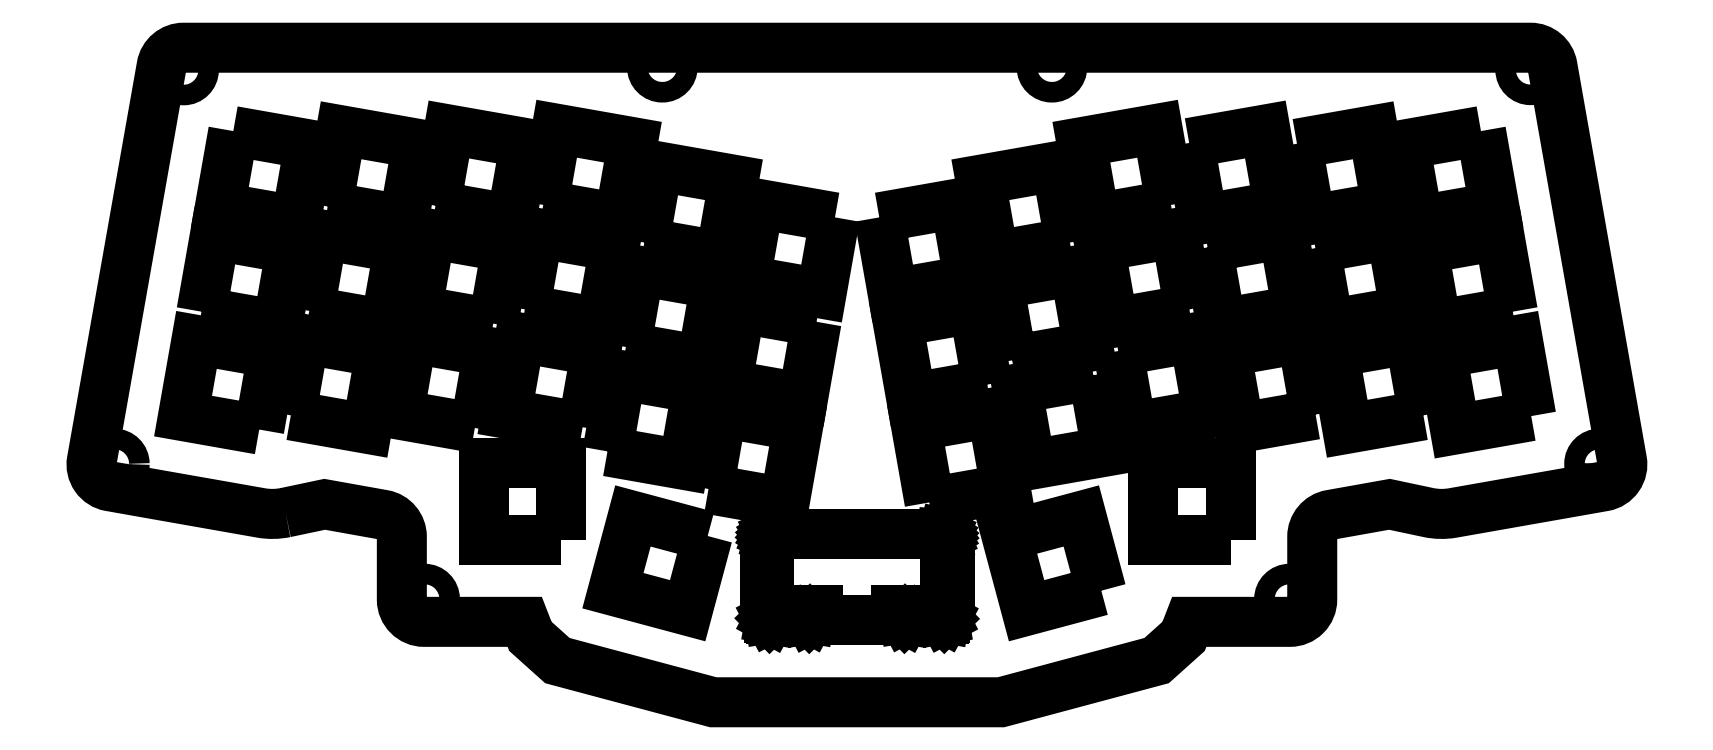
<metadata>
{"format":"dxf","ext":"dxf","renderer":"ezdxf+matplotlib","layout":"modelspace","background":"white","min_lineweight":24,"dpi":150}
</metadata>
<code>
0
SECTION
2
ENTITIES
0
LWPOLYLINE
8
0
90
4
70
1
43
0
10
-39.52
20
3.883
10
-37.1
20
17.57
10
-23.42
20
15.16
10
-25.83
20
1.469
0
LWPOLYLINE
8
0
90
4
70
1
43
0
10
-54.37
20
29.4
10
-51.95
20
43.09
10
-38.26
20
40.67
10
-40.68
20
26.99
0
LWPOLYLINE
8
0
90
4
70
1
43
0
10
-51.16
20
-30.79
10
-65.06
20
-30.79
10
-65.06
20
-16.89
10
-51.16
20
-16.89
0
LINE
8
0
10
17.77
20
-44.93
30
0
11
17.71
21
-44.98
31
0
0
LWPOLYLINE
8
0
90
4
70
1
43
0
10
-66.66
20
-10.68
10
-80.35
20
-8.262
10
-77.93
20
5.427
10
-64.25
20
3.014
0
LINE
8
0
10
8.986
20
-43.32
30
0
11
8.986
21
-45.25
31
0
0
LWPOLYLINE
8
0
90
4
70
1
43
0
10
45.9
20
-39.91
10
32.47
20
-43.51
10
28.88
20
-30.08
10
42.3
20
-26.48
0
LWPOLYLINE
8
0
90
4
70
1
43
0
10
61.73
20
10.64
10
48.04
20
8.223
10
45.62
20
21.91
10
59.31
20
24.33
0
LINE
8
0
10
10.6
20
-44.98
30
0
11
10.55
21
-44.92
31
0
0
LINE
8
0
10
17.49
20
-29.79
30
0
11
17.56
21
-29.82
31
0
0
LINE
8
0
10
17.76
20
-30.03
30
0
11
17.79
21
-30.1
31
0
0
LWPOLYLINE
8
0
90
4
70
1
43
0
10
-24.67
20
-21.63
10
-22.26
20
-7.944
10
-8.571
20
-10.36
10
-10.98
20
-24.05
0
LINE
8
0
10
-4.92
20
-45.25
30
0
11
-4.92
21
-43.32
31
0
0
LINE
8
0
10
17.32
20
-29.76
30
0
11
17.41
21
-29.77
31
0
0
LWPOLYLINE
8
0
90
4
70
1
43
0
10
123.1
20
-8.539
10
109.5
20
-10.95
10
107
20
2.736
10
120.7
20
5.15
0
LWPOLYLINE
8
0
90
4
70
1
43
0
10
81.05
20
40.4
10
94.74
20
42.81
10
97.16
20
29.12
10
83.47
20
26.71
0
LINE
8
0
10
-13.66
20
-29.96
30
0
11
-13.61
21
-29.91
31
0
0
LWPOLYLINE
8
0
90
4
70
1
43
0
10
40.27
20
22.64
10
26.58
20
20.23
10
24.16
20
33.92
10
37.85
20
36.33
0
LINE
8
0
10
10.75
20
-45.03
30
0
11
10.67
21
-45.01
31
0
0
LINE
8
0
10
10.67
20
-45.01
30
0
11
10.6
21
-44.98
31
0
0
LINE
8
0
10
-6.435
20
-43.32
30
0
11
-6.435
21
-44.78
31
0
0
LINE
8
0
10
-13.76
20
-44.78
30
0
11
-13.76
21
-40.91
31
0
0
LWPOLYLINE
8
0
90
4
70
1
43
0
10
6.011
20
27.16
10
19.7
20
29.58
10
22.11
20
15.89
10
8.424
20
13.48
0
LINE
8
0
10
-13.71
20
-44.92
30
0
11
-13.75
21
-44.86
31
0
0
LINE
8
0
10
17.82
20
-36.02
30
0
11
18.65
21
-36.02
31
0
0
LINE
8
0
10
-13.75
20
-44.86
30
0
11
-13.76
21
-44.78
31
0
0
LINE
8
0
10
17.41
20
-29.77
30
0
11
17.49
21
-29.79
31
0
0
LINE
8
0
10
10.55
20
-44.92
30
0
11
10.51
21
-44.86
31
0
0
LINE
8
0
10
-13.73
20
-30.09
30
0
11
-13.7
21
-30.02
31
0
0
LINE
8
0
10
17.82
20
-30.26
30
0
11
17.82
21
-36.02
31
0
0
LINE
8
0
10
-13.56
20
-29.86
30
0
11
-13.49
21
-29.82
31
0
0
LINE
8
0
10
8.986
20
-45.25
30
0
11
-4.92
21
-45.25
31
0
0
LWPOLYLINE
8
0
90
4
70
1
43
0
10
114.1
20
42.67
10
116.5
20
28.98
10
102.8
20
26.57
10
100.4
20
40.26
0
LINE
8
0
10
18.65
20
-40.91
30
0
11
17.82
21
-40.91
31
0
0
LINE
8
0
10
-13.49
20
-29.82
30
0
11
-13.43
21
-29.79
31
0
0
LINE
8
0
10
17.72
20
-29.97
30
0
11
17.76
21
-30.03
31
0
0
LINE
8
0
10
18.65
20
-36.02
30
0
11
18.65
21
-40.91
31
0
0
LINE
8
0
10
-13.51
20
-45.03
30
0
11
-13.6
21
-45.01
31
0
0
LINE
8
0
10
-13.66
20
-44.98
30
0
11
-13.71
21
-44.92
31
0
0
LINE
8
0
10
17.57
20
-45.03
30
0
11
10.75
21
-45.03
31
0
0
LINE
8
0
10
-14.6
20
-40.91
30
0
11
-14.6
21
-36.02
31
0
0
LINE
8
0
10
17.81
20
-30.18
30
0
11
17.82
21
-30.26
31
0
0
LINE
8
0
10
17.67
20
-29.91
30
0
11
17.72
21
-29.97
31
0
0
LWPOLYLINE
8
0
90
4
70
1
43
0
10
25.42
20
-2.872
10
11.73
20
-5.285
10
9.318
20
8.403
10
23.01
20
10.82
0
LWPOLYLINE
8
0
90
4
70
1
43
0
10
44.47
20
-1.189
10
46.88
20
-14.88
10
33.19
20
-17.29
10
30.78
20
-3.602
0
LWPOLYLINE
8
0
90
4
70
1
43
0
10
-1.955
20
27.16
10
-4.369
20
13.48
10
-18.06
20
15.89
10
-15.64
20
29.58
0
LWPOLYLINE
8
0
90
4
70
1
43
0
10
119.8
20
10.22
10
106.1
20
7.808
10
103.7
20
21.5
10
117.4
20
23.91
0
LWPOLYLINE
8
0
90
4
70
1
43
0
10
-5.263
20
8.403
10
-7.677
20
-5.285
10
-21.37
20
-2.872
10
-18.95
20
10.82
0
LWPOLYLINE
8
0
90
4
70
1
43
0
10
58.42
20
29.4
10
44.73
20
26.98
10
42.32
20
40.67
10
56.01
20
43.09
0
LINE
8
0
10
-14.6
20
-36.02
30
0
11
-13.76
21
-36.02
31
0
0
LINE
8
0
10
-13.76
20
-40.91
30
0
11
-14.6
21
-40.91
31
0
0
LINE
8
0
10
-13.6
20
-45.01
30
0
11
-13.66
21
-44.98
31
0
0
LINE
8
0
10
10.5
20
-43.32
30
0
11
8.986
21
-43.32
31
0
0
LINE
8
0
10
-13.34
20
-29.77
30
0
11
-13.26
21
-29.76
31
0
0
LINE
8
0
10
-13.75
20
-30.17
30
0
11
-13.73
21
-30.09
31
0
0
LINE
8
0
10
17.62
20
-29.86
30
0
11
17.67
21
-29.91
31
0
0
LINE
8
0
10
-6.685
20
-45.03
30
0
11
-13.51
21
-45.03
31
0
0
LINE
8
0
10
10.5
20
-44.78
30
0
11
10.5
21
-43.32
31
0
0
LWPOLYLINE
8
0
90
4
70
1
43
0
10
-63.35
20
8.085
10
-77.04
20
10.5
10
-74.63
20
24.19
10
-60.94
20
21.77
0
LWPOLYLINE
8
0
90
4
70
1
43
0
10
69.11
20
-30.79
10
55.21
20
-30.79
10
55.21
20
-16.89
10
69.11
20
-16.89
0
LWPOLYLINE
8
0
90
4
70
1
43
0
10
-96.41
20
10.36
10
-93.99
20
24.05
10
-80.31
20
21.64
10
-82.72
20
7.947
0
LWPOLYLINE
8
0
90
4
70
1
43
0
10
-42.83
20
-14.88
10
-40.41
20
-1.189
10
-26.72
20
-3.602
10
-29.14
20
-17.29
0
LINE
8
0
10
-6.603
20
-45.01
30
0
11
-6.685
21
-45.03
31
0
0
LINE
8
0
10
17.65
20
-45.01
30
0
11
17.57
21
-45.03
31
0
0
LINE
8
0
10
-6.435
20
-44.78
30
0
11
-6.435
21
-44.78
31
0
0
LINE
8
0
10
-6.537
20
-44.98
30
0
11
-6.603
21
-45.01
31
0
0
LINE
8
0
10
-6.435
20
-44.78
30
0
11
-6.45
21
-44.86
31
0
0
LINE
8
0
10
17.71
20
-44.98
30
0
11
17.65
21
-45.01
31
0
0
LINE
8
0
10
10.51
20
-44.86
30
0
11
10.5
21
-44.78
31
0
0
LINE
8
0
10
-13.7
20
-30.02
30
0
11
-13.66
21
-29.96
31
0
0
LINE
8
0
10
-13.76
20
-30.26
30
0
11
-13.75
21
-30.17
31
0
0
LWPOLYLINE
8
0
90
4
70
1
43
0
10
103.8
20
-8.4
10
90.08
20
-10.81
10
87.67
20
2.875
10
101.4
20
5.288
0
LINE
8
0
10
-13.76
20
-36.02
30
0
11
-13.76
21
-30.26
31
0
0
LINE
8
0
10
-13.61
20
-29.91
30
0
11
-13.56
21
-29.86
31
0
0
LWPOLYLINE
8
0
90
4
70
1
43
0
10
84.36
20
21.64
10
98.05
20
24.05
10
100.5
20
10.36
10
86.78
20
7.947
0
LINE
8
0
10
17.56
20
-29.82
30
0
11
17.62
21
-29.86
31
0
0
LWPOLYLINE
8
0
90
4
70
1
43
0
10
-36.21
20
22.64
10
-33.8
20
36.33
10
-20.11
20
33.92
10
-22.52
20
20.23
0
LINE
8
0
10
-6.486
20
-44.93
30
0
11
-6.537
21
-44.98
31
0
0
LINE
8
0
10
-13.43
20
-29.79
30
0
11
-13.34
21
-29.77
31
0
0
LINE
8
0
10
17.79
20
-30.1
30
0
11
17.81
21
-30.18
31
0
0
LINE
8
0
10
-4.92
20
-43.32
30
0
11
-6.435
21
-43.32
31
0
0
LWPOLYLINE
8
0
90
4
70
1
43
0
10
-57.67
20
10.64
10
-55.26
20
24.33
10
-41.57
20
21.91
10
-43.98
20
8.225
0
LINE
8
0
10
17.82
20
-40.91
30
0
11
17.82
21
-44.78
31
0
0
LWPOLYLINE
8
0
90
4
70
1
43
0
10
-105.4
20
-10.95
10
-119.1
20
-8.539
10
-116.7
20
5.15
10
-103
20
2.736
0
LWPOLYLINE
8
0
90
4
70
1
43
0
10
-47.29
20
-10.54
10
-60.98
20
-8.122
10
-58.57
20
5.567
10
-44.88
20
3.153
0
LWPOLYLINE
8
0
90
4
70
1
43
0
10
-73.73
20
29.26
10
-71.32
20
42.95
10
-57.63
20
40.53
10
-60.04
20
26.85
0
LWPOLYLINE
8
0
90
4
70
1
43
0
10
-99.72
20
-8.4
10
-97.3
20
5.288
10
-83.61
20
2.875
10
-86.03
20
-10.81
0
LWPOLYLINE
8
0
90
4
70
1
43
0
10
48.93
20
3.151
10
62.62
20
5.565
10
65.04
20
-8.124
10
51.35
20
-10.54
0
LWPOLYLINE
8
0
90
4
70
1
43
0
10
-110.1
20
42.67
10
-96.37
20
40.26
10
-98.78
20
26.57
10
-112.5
20
28.98
0
LWPOLYLINE
8
0
90
4
70
1
43
0
10
61.68
20
40.53
10
75.37
20
42.95
10
77.79
20
29.26
10
64.1
20
26.85
0
LWPOLYLINE
8
0
90
4
70
1
43
0
10
64.99
20
21.77
10
78.68
20
24.19
10
81.1
20
10.5
10
67.41
20
8.085
0
LWPOLYLINE
8
0
90
4
70
1
43
0
10
-24.82
20
-30.08
10
-28.42
20
-43.51
10
-41.85
20
-39.91
10
-38.25
20
-26.48
0
LWPOLYLINE
8
0
90
4
70
1
43
0
10
15.04
20
-24.05
10
12.63
20
-10.36
10
26.32
20
-7.943
10
28.73
20
-21.63
0
LWPOLYLINE
8
0
90
4
70
1
43
0
10
29.89
20
1.469
10
27.47
20
15.16
10
41.16
20
17.57
10
43.57
20
3.883
0
LINE
8
0
10
17.82
20
-44.78
30
0
11
17.8
21
-44.86
31
0
0
LINE
8
0
10
-6.45
20
-44.86
30
0
11
-6.486
21
-44.93
31
0
0
LWPOLYLINE
8
0
90
4
70
1
43
0
10
-93.1
20
29.12
10
-90.69
20
42.81
10
-77
20
40.4
10
-79.41
20
26.71
0
LWPOLYLINE
8
0
90
4
70
1
43
0
10
84.4
20
-8.262
10
70.71
20
-10.68
10
68.3
20
3.014
10
81.99
20
5.427
0
LWPOLYLINE
8
0
90
4
70
1
43
0
10
-115.8
20
10.22
10
-113.4
20
23.91
10
-99.67
20
21.5
10
-102.1
20
7.808
0
LINE
8
0
10
17.8
20
-44.86
30
0
11
17.77
21
-44.93
31
0
0
LWPOLYLINE
8
0
90
32
70
1
43
0
10
-100.7
20
-25.87
10
-93.64
20
-24.39
10
-83.07
20
-26.28
42
-0.3632
10
-79.77
20
-30.22
10
-79.77
20
-41.51
42
0.4142
10
-75.77
20
-45.51
10
-57.69
20
-45.51
10
-56.68
20
-48.12
10
-51.82
20
-52.47
10
-23.81
20
-59.96
10
27.87
20
-59.96
10
55.84
20
-52.47
10
60.69
20
-48.11
10
61.7
20
-45.51
10
79.8
20
-45.51
42
0.4142
10
83.8
20
-41.51
10
83.8
20
-30.21
42
-0.3634
10
87.09
20
-26.28
10
97.68
20
-24.39
10
104.7
20
-25.87
42
0.09614
10
109
20
-25.94
10
127.8
20
-22.63
10
136.2
20
-21.16
42
0.4142
10
139.5
20
-16.52
10
127
20
54.34
42
0.364
10
123
20
57.64
10
-119
20
57.65
42
0.3638
10
-122.9
20
54.34
10
-135.5
20
-16.52
42
0.4142
10
-132.2
20
-21.15
10
-123.8
20
-22.63
10
-105
20
-25.94
42
0.09581
0
CIRCLE
8
0
10
135.4
20
-17.15
30
0
40
1.85
210
0
220
0
230
1
0
CIRCLE
8
0
10
-131.4
20
-17.14
30
0
40
1.85
210
0
220
0
230
1
0
CIRCLE
8
0
10
-119
20
53.65
30
0
40
1.85
210
0
220
0
230
1
0
CIRCLE
8
0
10
79.71
20
-41.42
30
0
40
1.85
210
0
220
0
230
1
0
CIRCLE
8
0
10
37.03
20
54.15
30
0
40
1.85
210
0
220
0
230
1
0
CIRCLE
8
0
10
123
20
53.68
30
0
40
1.85
210
0
220
0
230
1
0
CIRCLE
8
0
10
-75.69
20
-41.42
30
0
40
1.85
210
0
220
0
230
1
0
CIRCLE
8
0
10
-32.97
20
54.15
30
0
40
1.85
210
0
220
0
230
1
0
LINE
8
0
10
-13.26
20
-29.76
30
0
11
17.32
21
-29.76
31
0
0
ENDSEC
0
EOF

</code>
